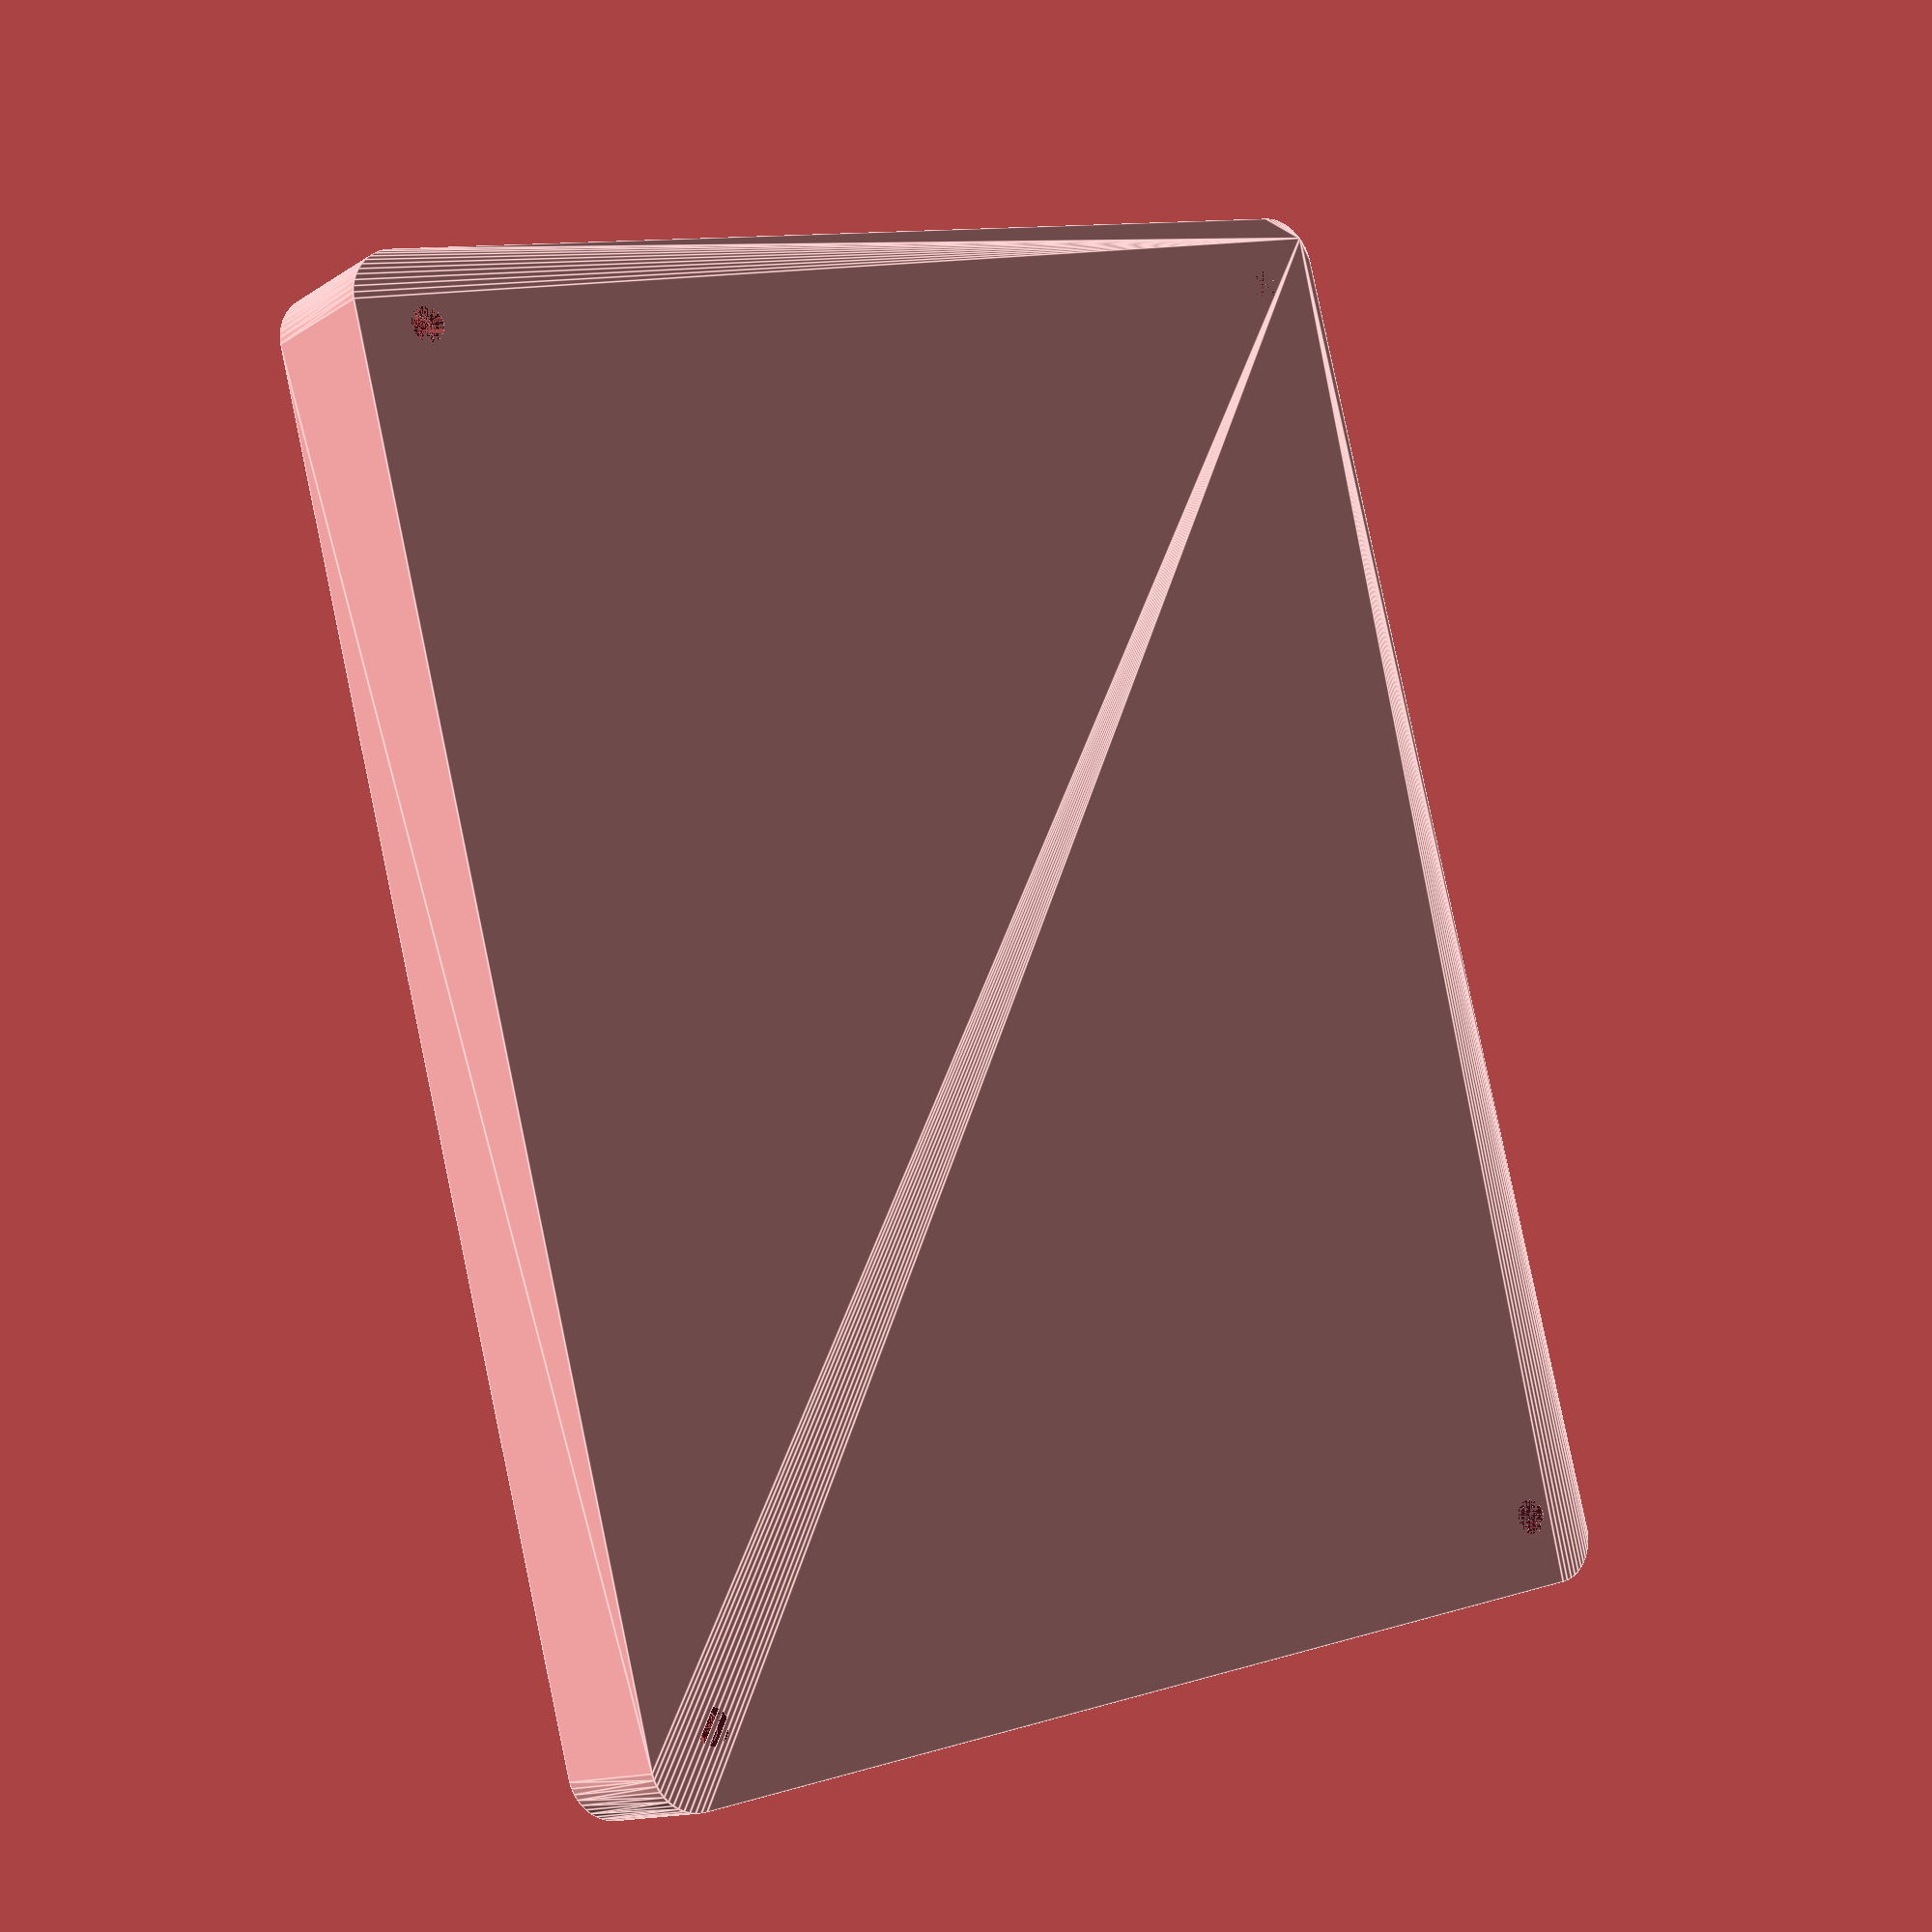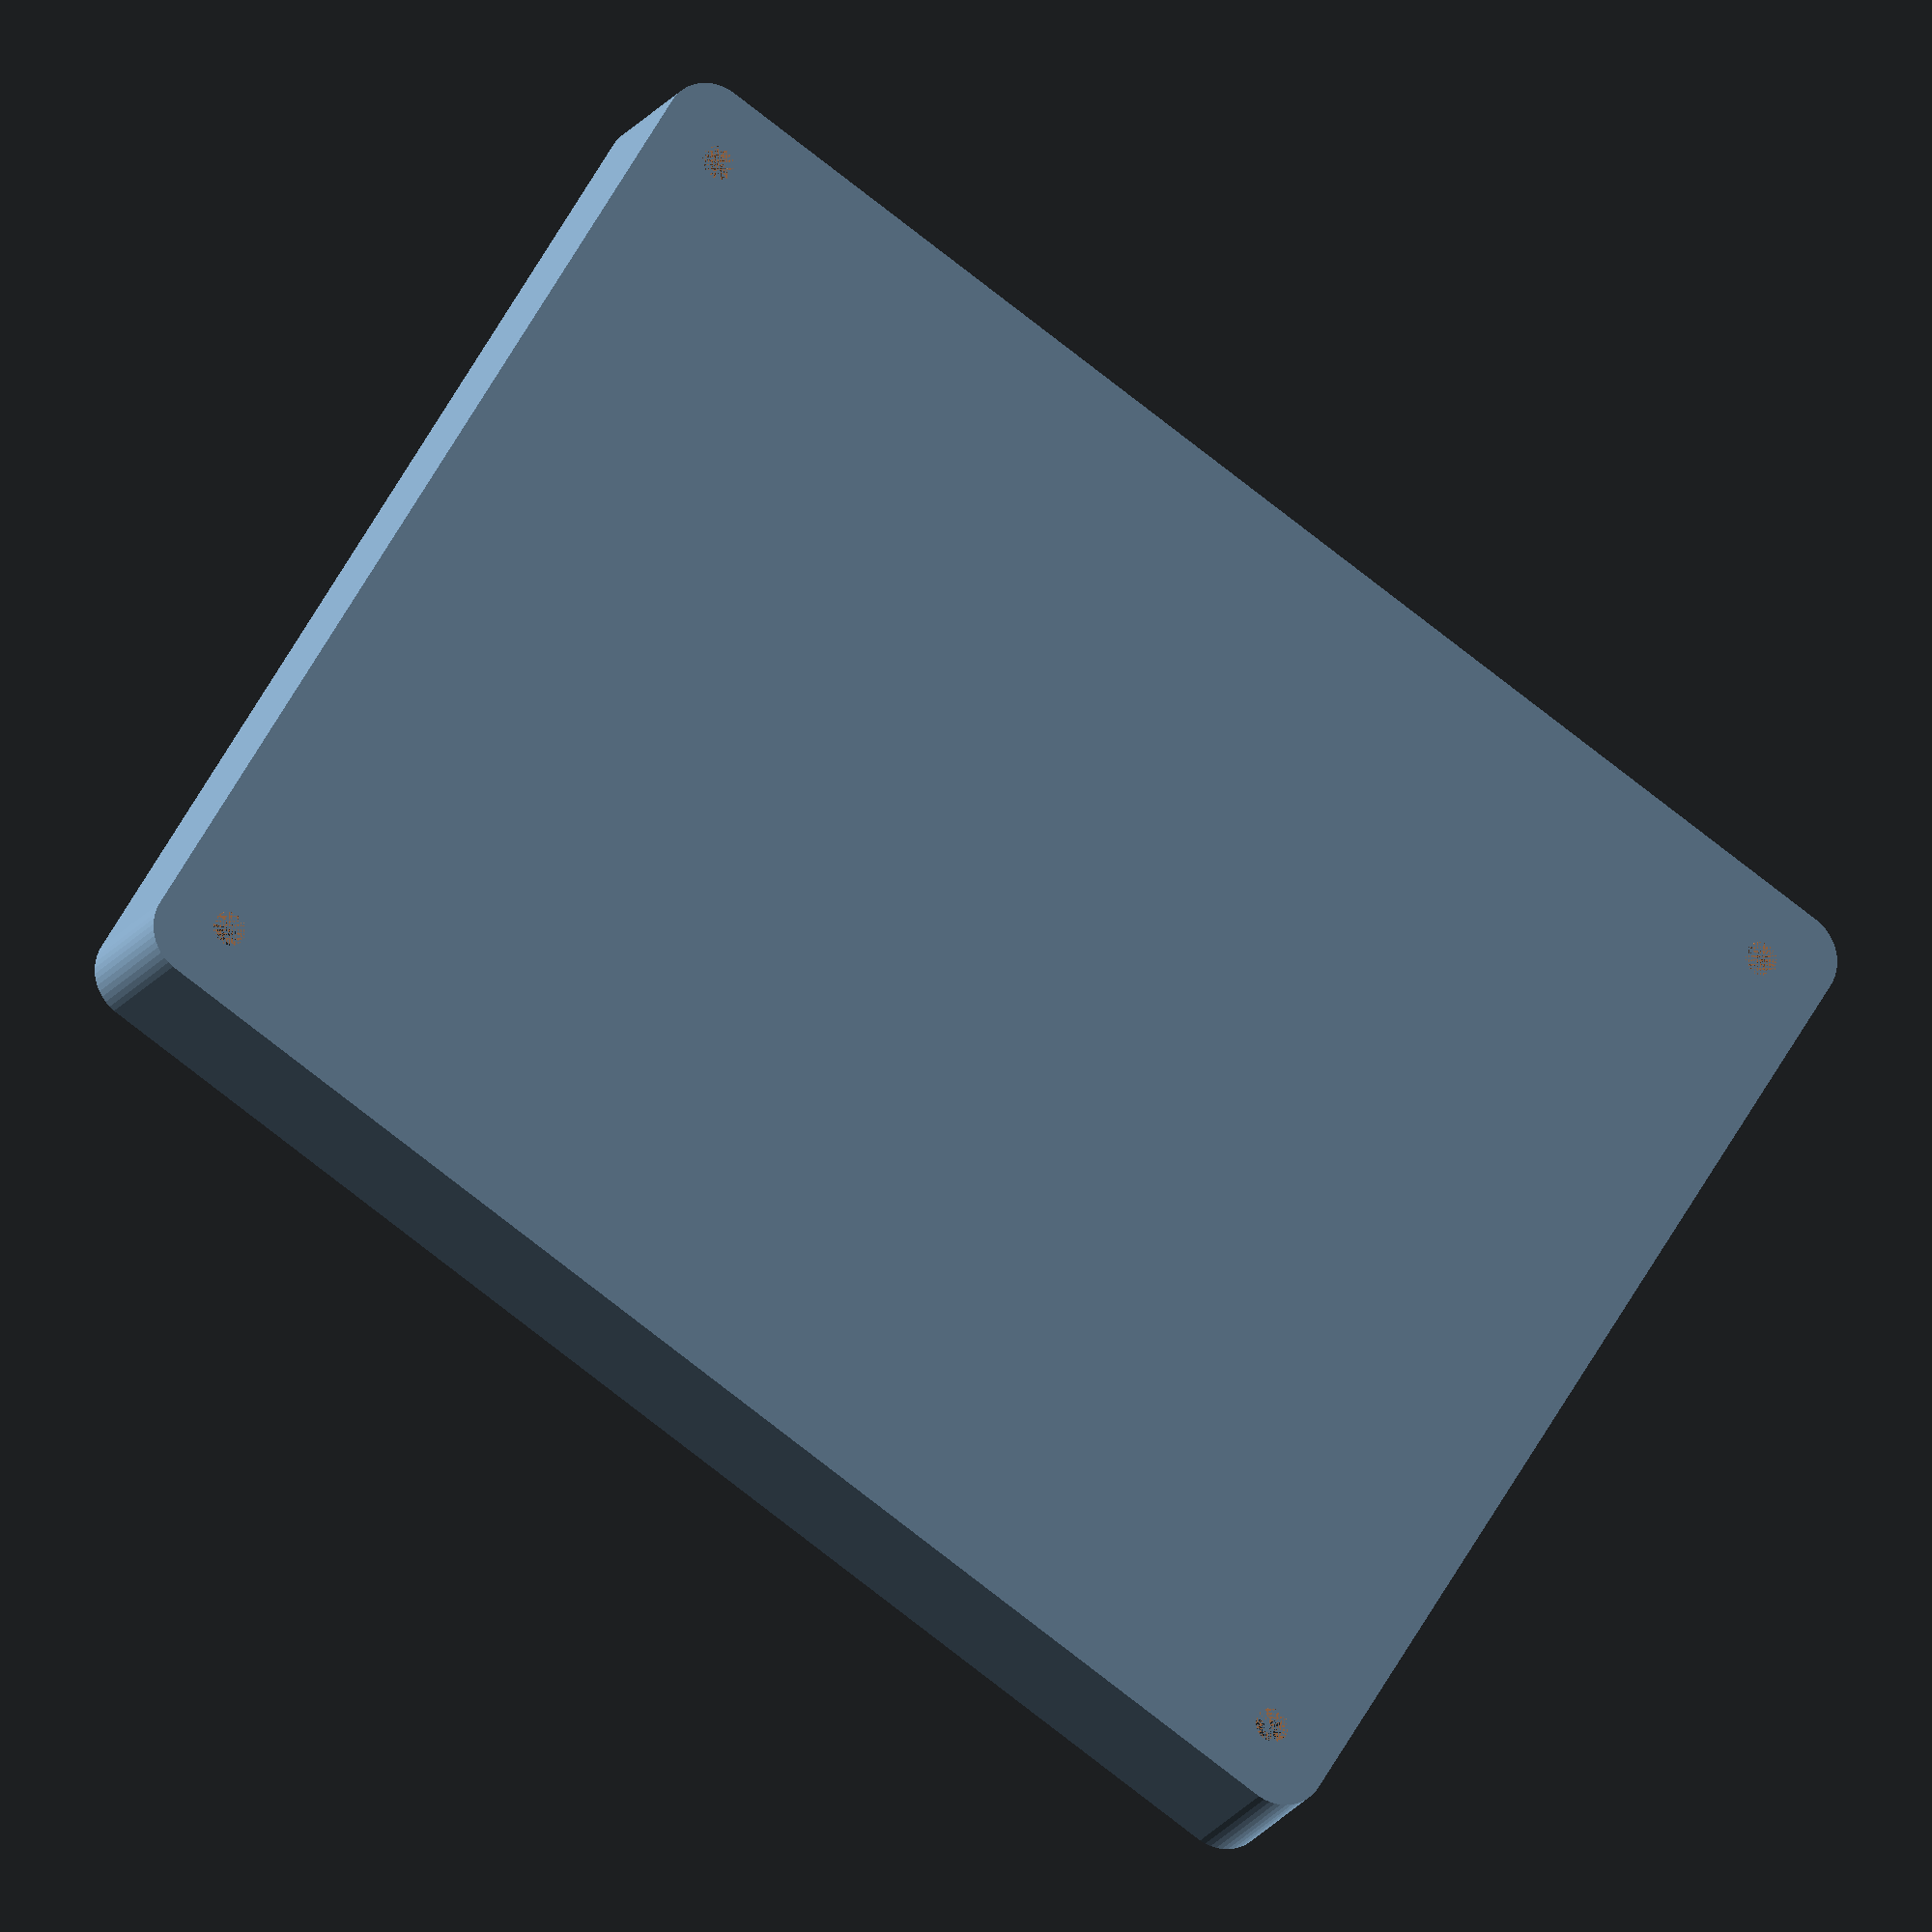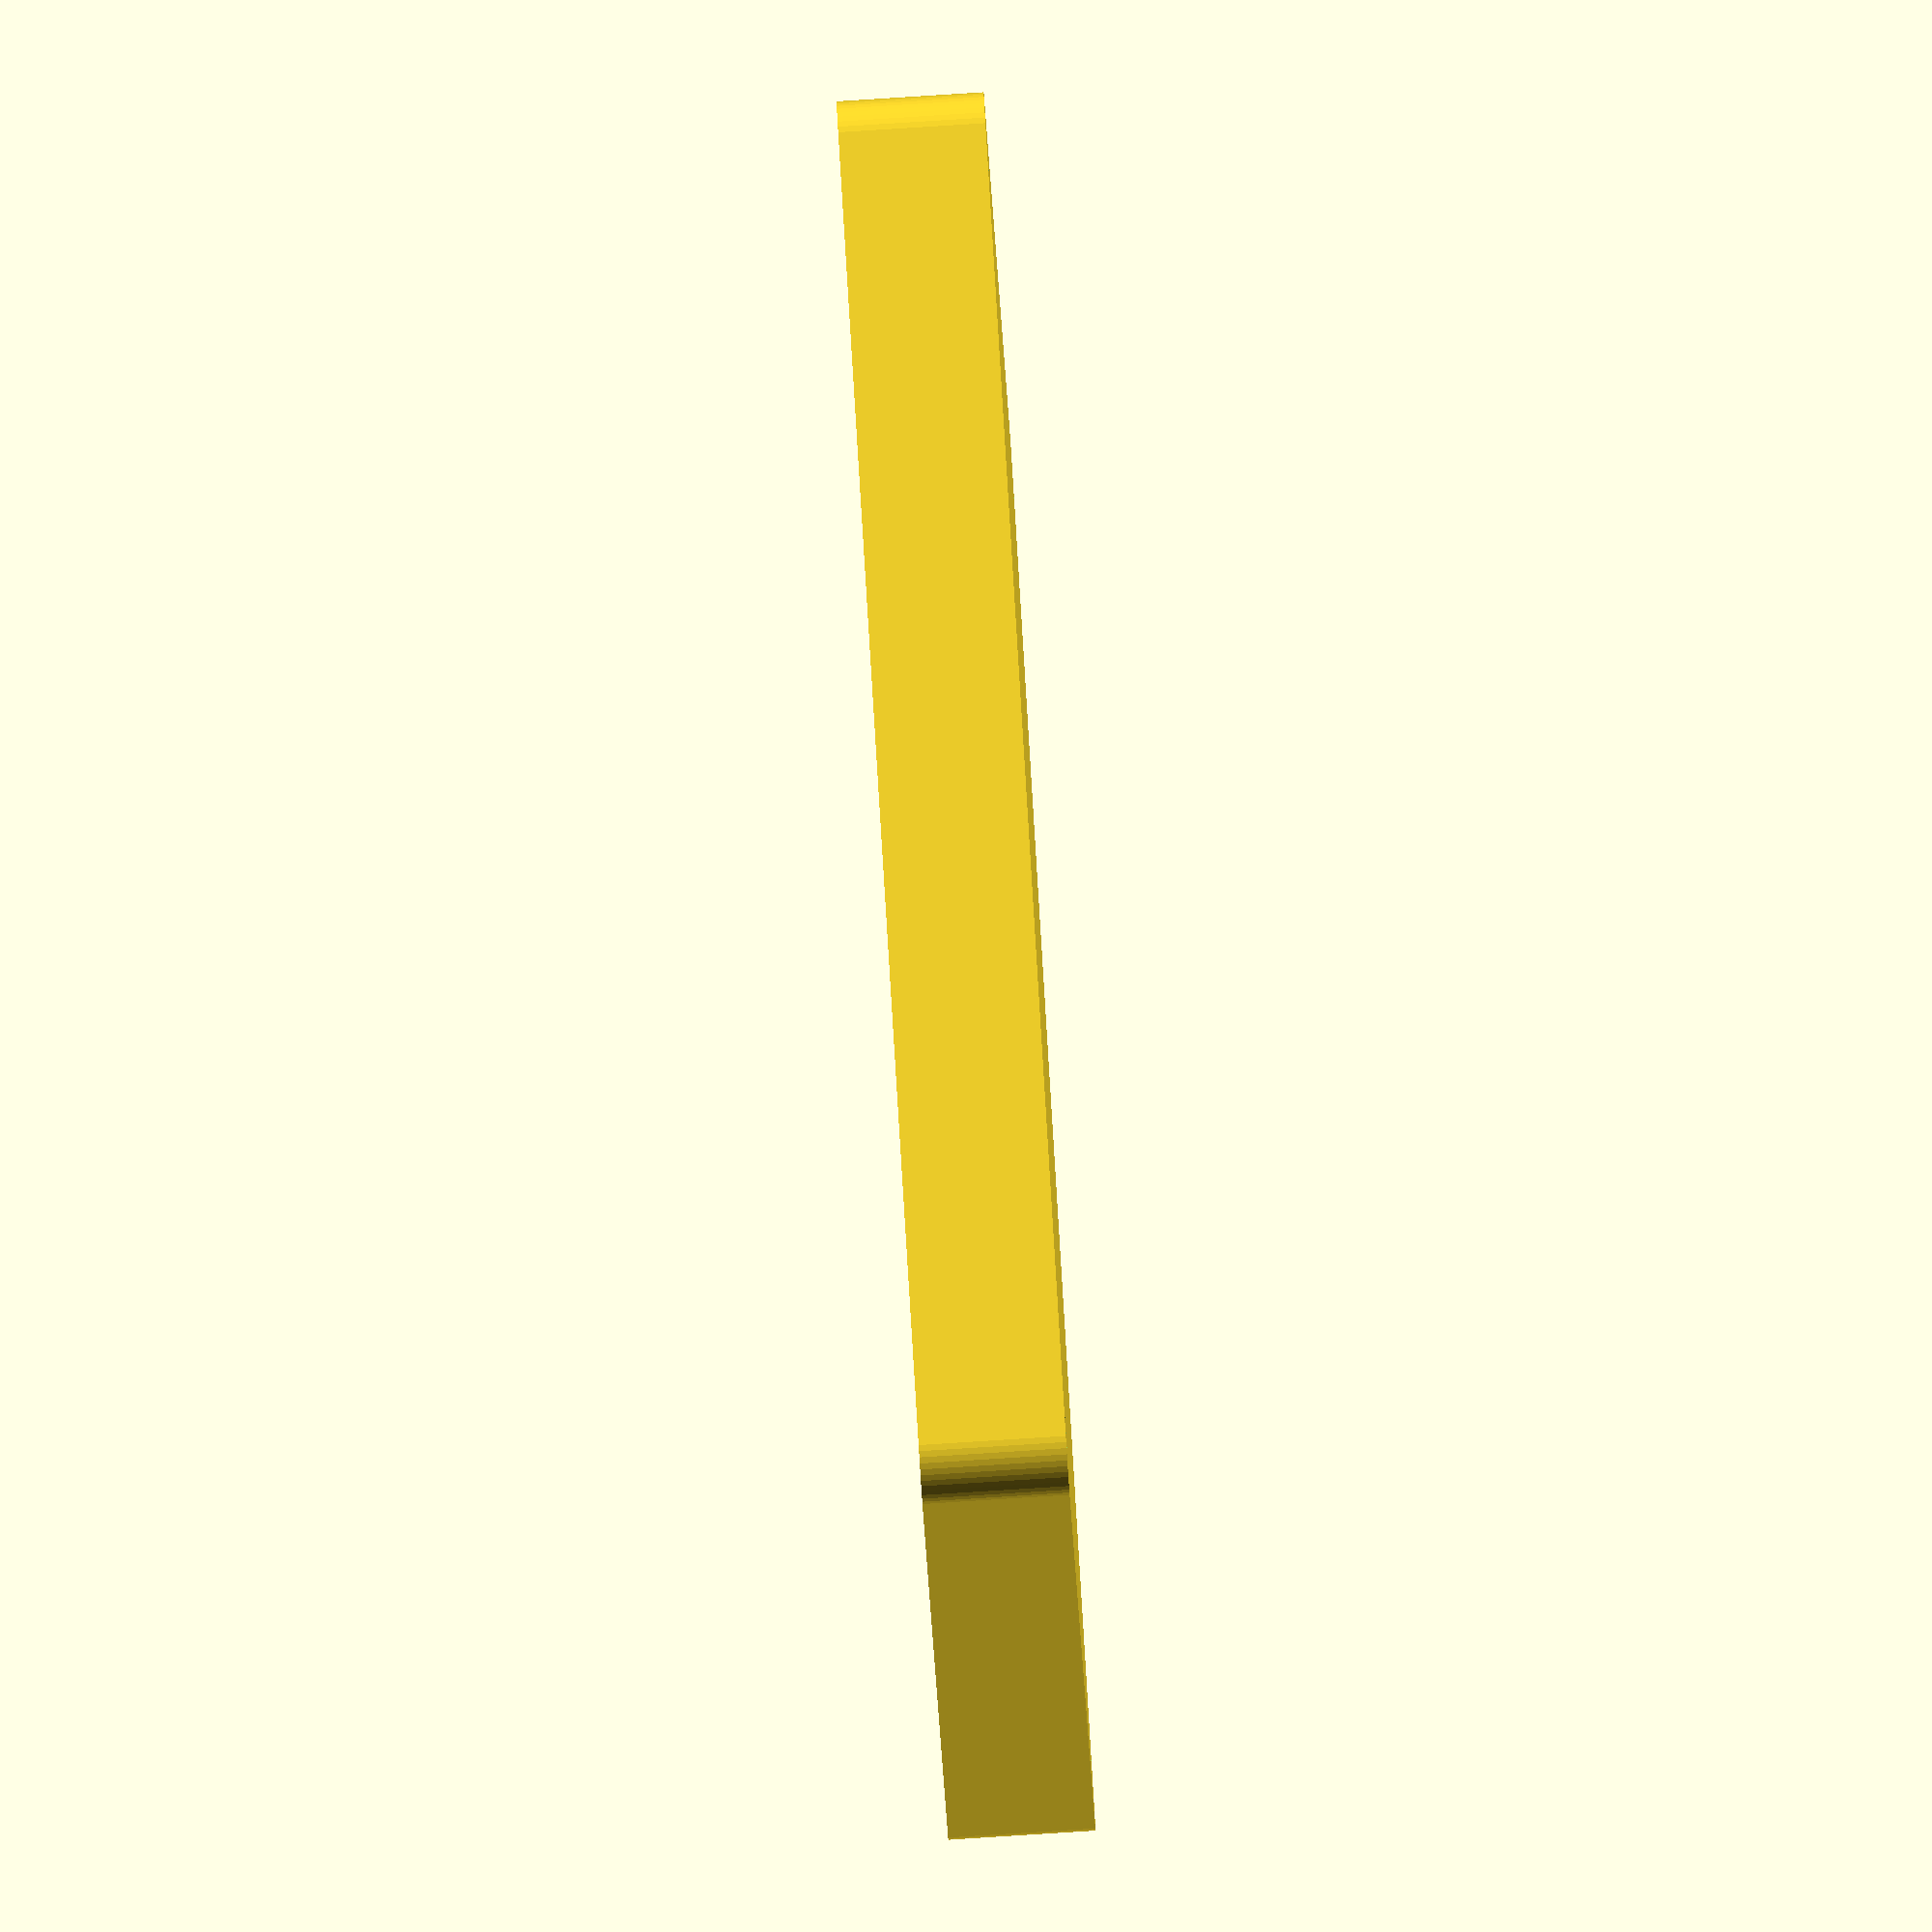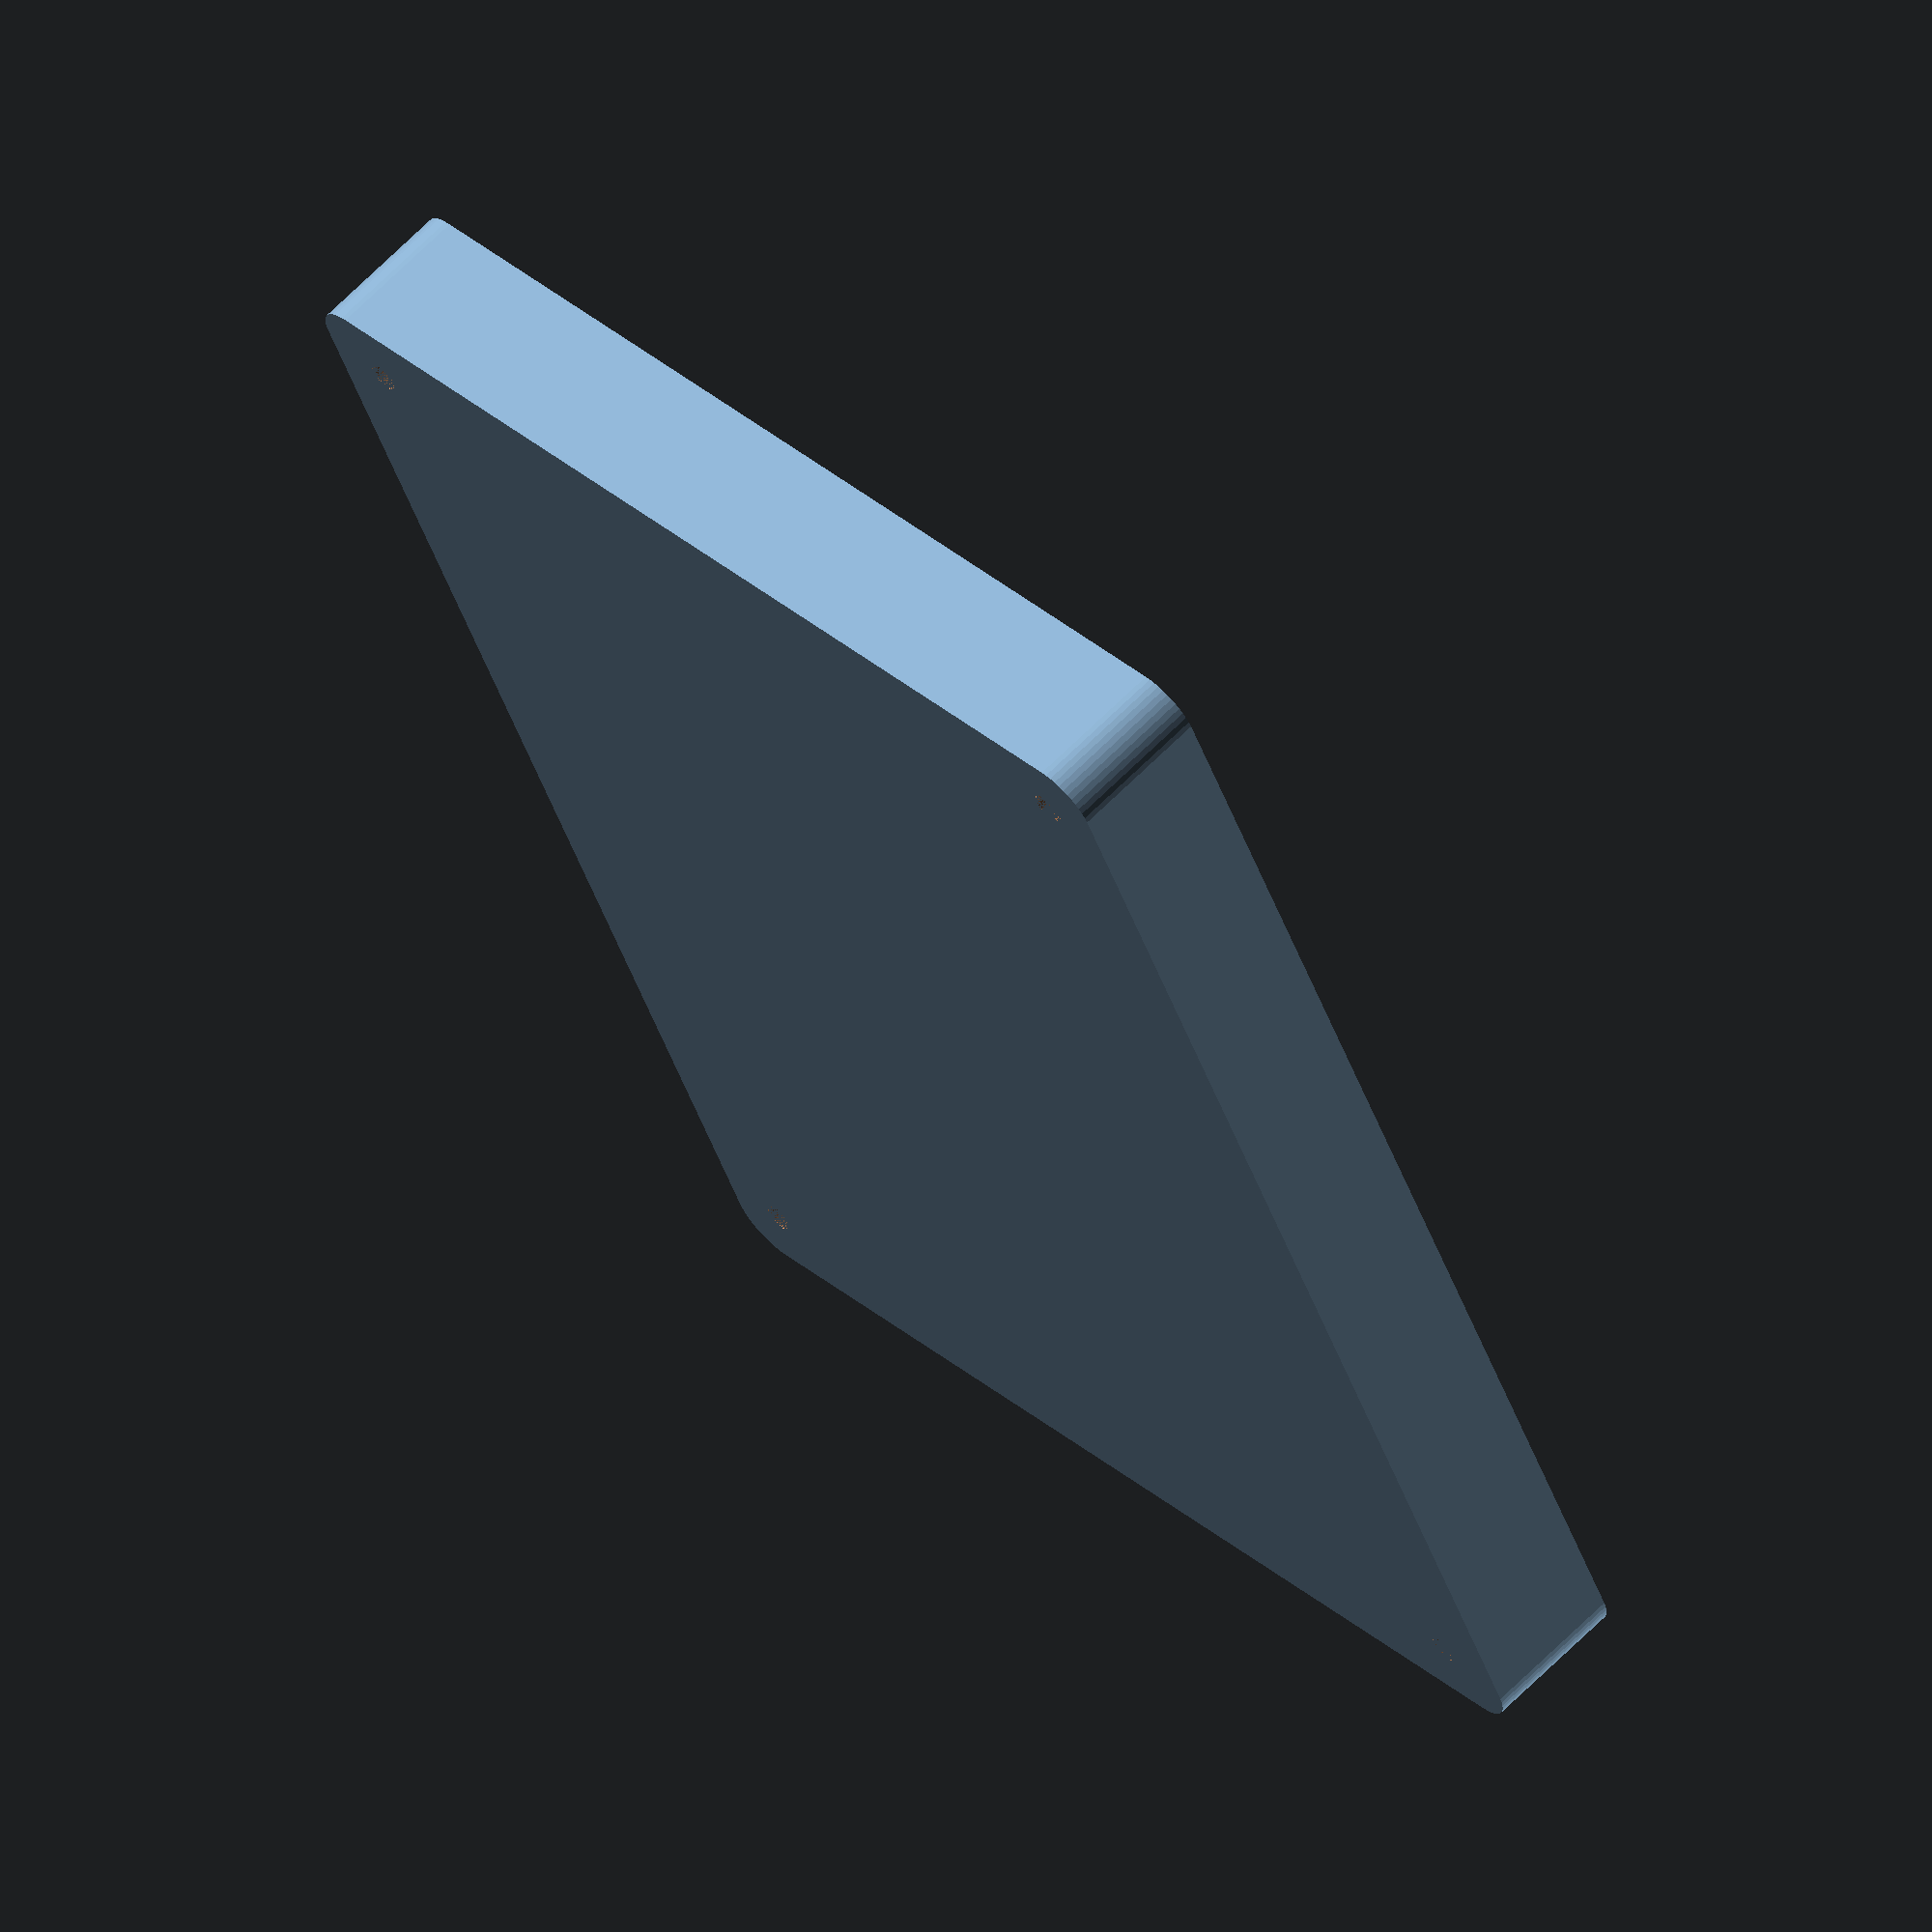
<openscad>
$fn = 50;


difference() {
	union() {
		hull() {
			translate(v = [-70.0000000000, 55.0000000000, 0]) {
				cylinder(h = 15, r = 5);
			}
			translate(v = [70.0000000000, 55.0000000000, 0]) {
				cylinder(h = 15, r = 5);
			}
			translate(v = [-70.0000000000, -55.0000000000, 0]) {
				cylinder(h = 15, r = 5);
			}
			translate(v = [70.0000000000, -55.0000000000, 0]) {
				cylinder(h = 15, r = 5);
			}
		}
	}
	union() {
		translate(v = [-67.5000000000, -52.5000000000, 2]) {
			rotate(a = [0, 0, 0]) {
				difference() {
					union() {
						translate(v = [0, 0, -2.0000000000]) {
							cylinder(h = 2, r = 1.5000000000);
						}
						translate(v = [0, 0, -1.9000000000]) {
							cylinder(h = 1.9000000000, r1 = 1.8000000000, r2 = 3.6000000000);
						}
						cylinder(h = 250, r = 3.6000000000);
						translate(v = [0, 0, -2.0000000000]) {
							cylinder(h = 2, r = 1.8000000000);
						}
						translate(v = [0, 0, -2.0000000000]) {
							cylinder(h = 2, r = 1.5000000000);
						}
					}
					union();
				}
			}
		}
		translate(v = [67.5000000000, -52.5000000000, 2]) {
			rotate(a = [0, 0, 0]) {
				difference() {
					union() {
						translate(v = [0, 0, -2.0000000000]) {
							cylinder(h = 2, r = 1.5000000000);
						}
						translate(v = [0, 0, -1.9000000000]) {
							cylinder(h = 1.9000000000, r1 = 1.8000000000, r2 = 3.6000000000);
						}
						cylinder(h = 250, r = 3.6000000000);
						translate(v = [0, 0, -2.0000000000]) {
							cylinder(h = 2, r = 1.8000000000);
						}
						translate(v = [0, 0, -2.0000000000]) {
							cylinder(h = 2, r = 1.5000000000);
						}
					}
					union();
				}
			}
		}
		translate(v = [-67.5000000000, 52.5000000000, 2]) {
			rotate(a = [0, 0, 0]) {
				difference() {
					union() {
						translate(v = [0, 0, -2.0000000000]) {
							cylinder(h = 2, r = 1.5000000000);
						}
						translate(v = [0, 0, -1.9000000000]) {
							cylinder(h = 1.9000000000, r1 = 1.8000000000, r2 = 3.6000000000);
						}
						cylinder(h = 250, r = 3.6000000000);
						translate(v = [0, 0, -2.0000000000]) {
							cylinder(h = 2, r = 1.8000000000);
						}
						translate(v = [0, 0, -2.0000000000]) {
							cylinder(h = 2, r = 1.5000000000);
						}
					}
					union();
				}
			}
		}
		translate(v = [67.5000000000, 52.5000000000, 2]) {
			rotate(a = [0, 0, 0]) {
				difference() {
					union() {
						translate(v = [0, 0, -2.0000000000]) {
							cylinder(h = 2, r = 1.5000000000);
						}
						translate(v = [0, 0, -1.9000000000]) {
							cylinder(h = 1.9000000000, r1 = 1.8000000000, r2 = 3.6000000000);
						}
						cylinder(h = 250, r = 3.6000000000);
						translate(v = [0, 0, -2.0000000000]) {
							cylinder(h = 2, r = 1.8000000000);
						}
						translate(v = [0, 0, -2.0000000000]) {
							cylinder(h = 2, r = 1.5000000000);
						}
					}
					union();
				}
			}
		}
		translate(v = [0, 0, 2]) {
			hull() {
				union() {
					translate(v = [-69.5000000000, 54.5000000000, 4]) {
						cylinder(h = 52, r = 4);
					}
					translate(v = [-69.5000000000, 54.5000000000, 4]) {
						sphere(r = 4);
					}
					translate(v = [-69.5000000000, 54.5000000000, 56]) {
						sphere(r = 4);
					}
				}
				union() {
					translate(v = [69.5000000000, 54.5000000000, 4]) {
						cylinder(h = 52, r = 4);
					}
					translate(v = [69.5000000000, 54.5000000000, 4]) {
						sphere(r = 4);
					}
					translate(v = [69.5000000000, 54.5000000000, 56]) {
						sphere(r = 4);
					}
				}
				union() {
					translate(v = [-69.5000000000, -54.5000000000, 4]) {
						cylinder(h = 52, r = 4);
					}
					translate(v = [-69.5000000000, -54.5000000000, 4]) {
						sphere(r = 4);
					}
					translate(v = [-69.5000000000, -54.5000000000, 56]) {
						sphere(r = 4);
					}
				}
				union() {
					translate(v = [69.5000000000, -54.5000000000, 4]) {
						cylinder(h = 52, r = 4);
					}
					translate(v = [69.5000000000, -54.5000000000, 4]) {
						sphere(r = 4);
					}
					translate(v = [69.5000000000, -54.5000000000, 56]) {
						sphere(r = 4);
					}
				}
			}
		}
	}
}
</openscad>
<views>
elev=193.1 azim=284.5 roll=35.0 proj=p view=edges
elev=199.1 azim=328.9 roll=23.5 proj=o view=wireframe
elev=85.8 azim=337.8 roll=93.6 proj=o view=wireframe
elev=113.5 azim=114.9 roll=315.2 proj=o view=wireframe
</views>
